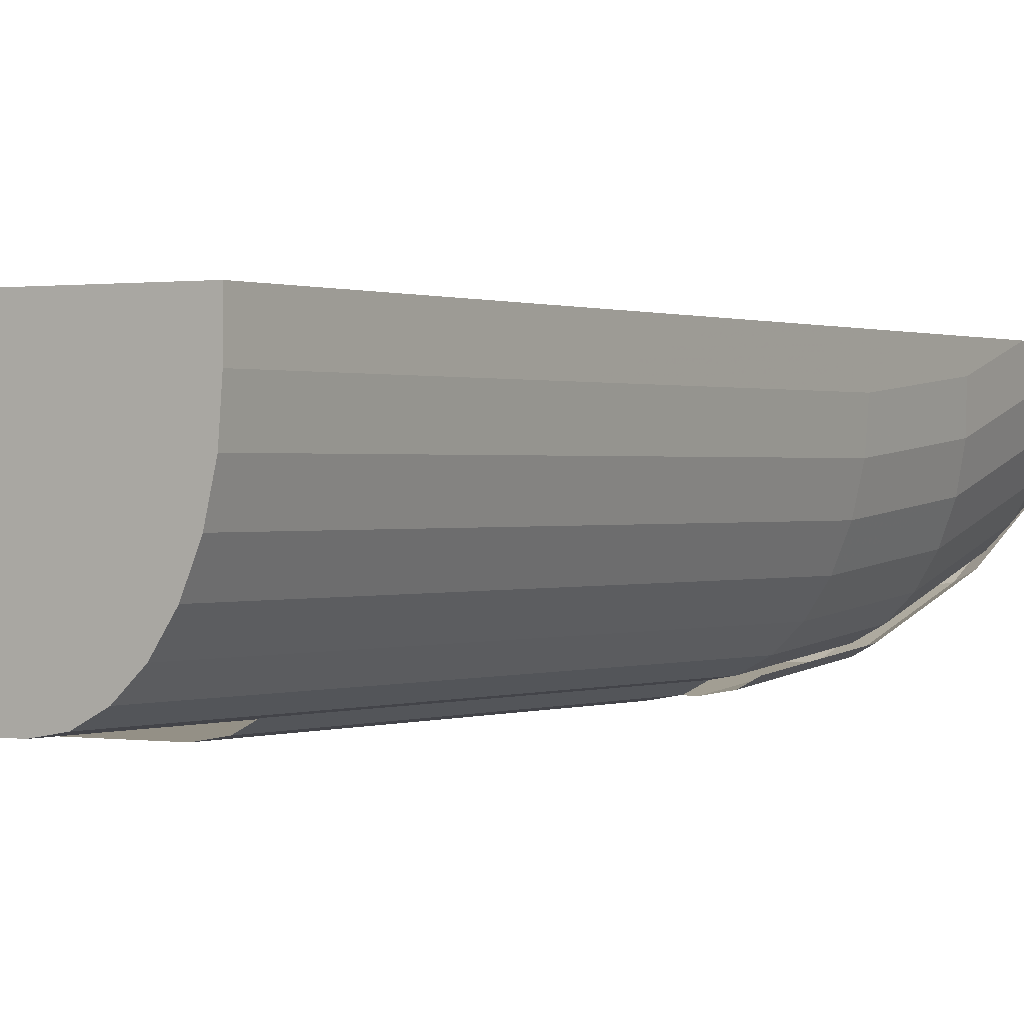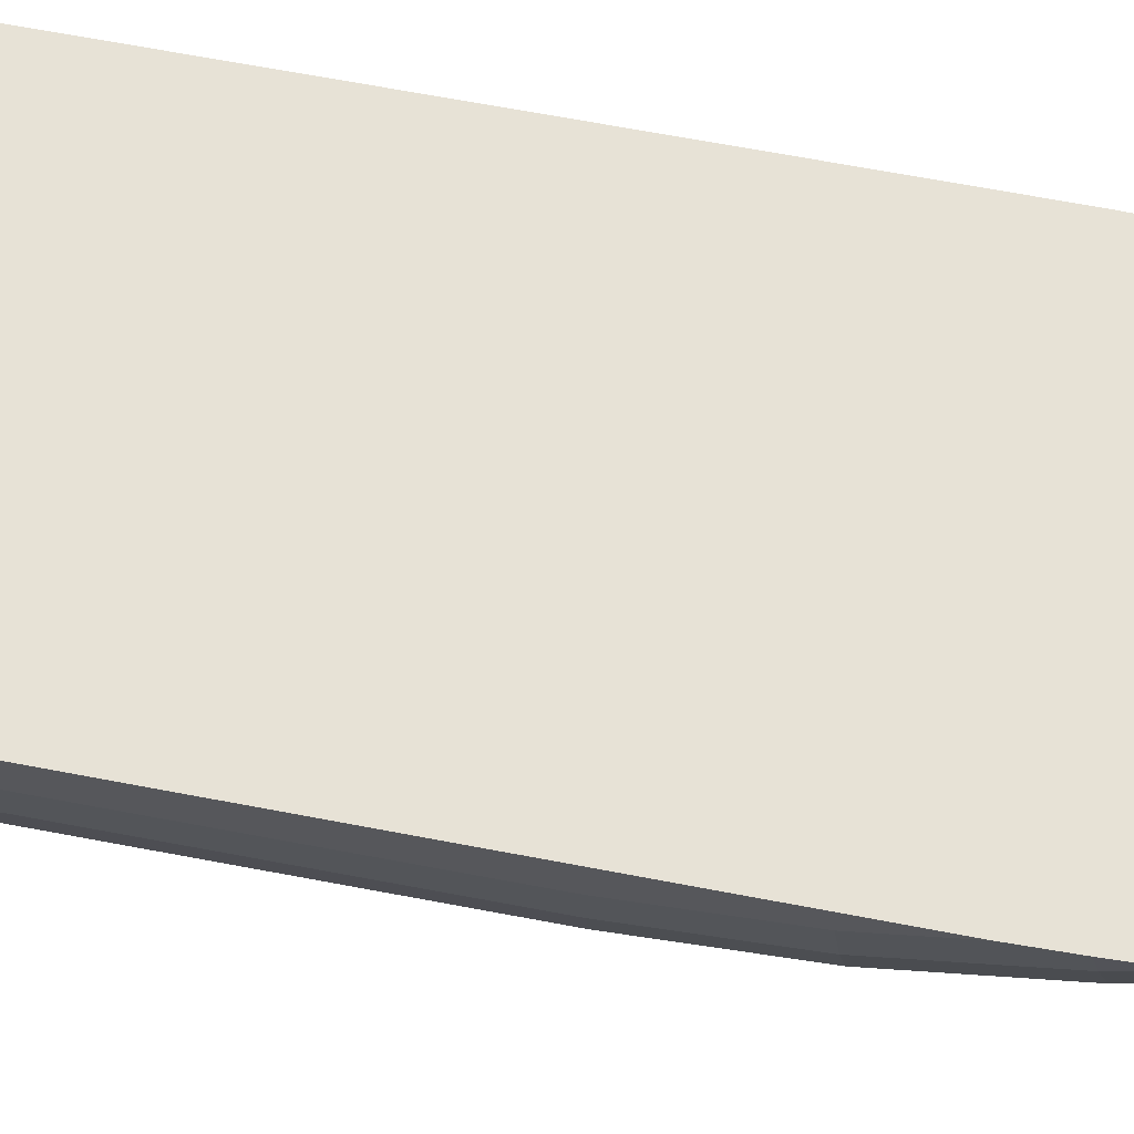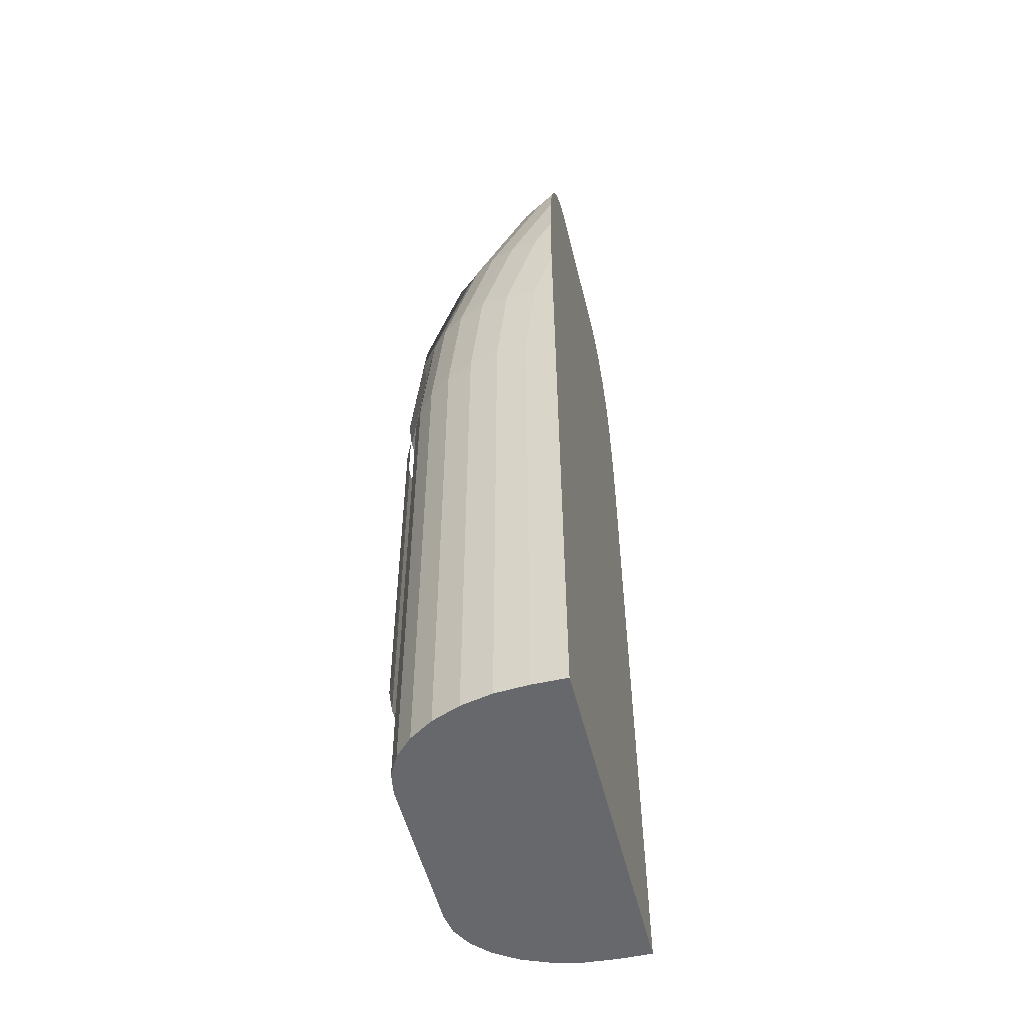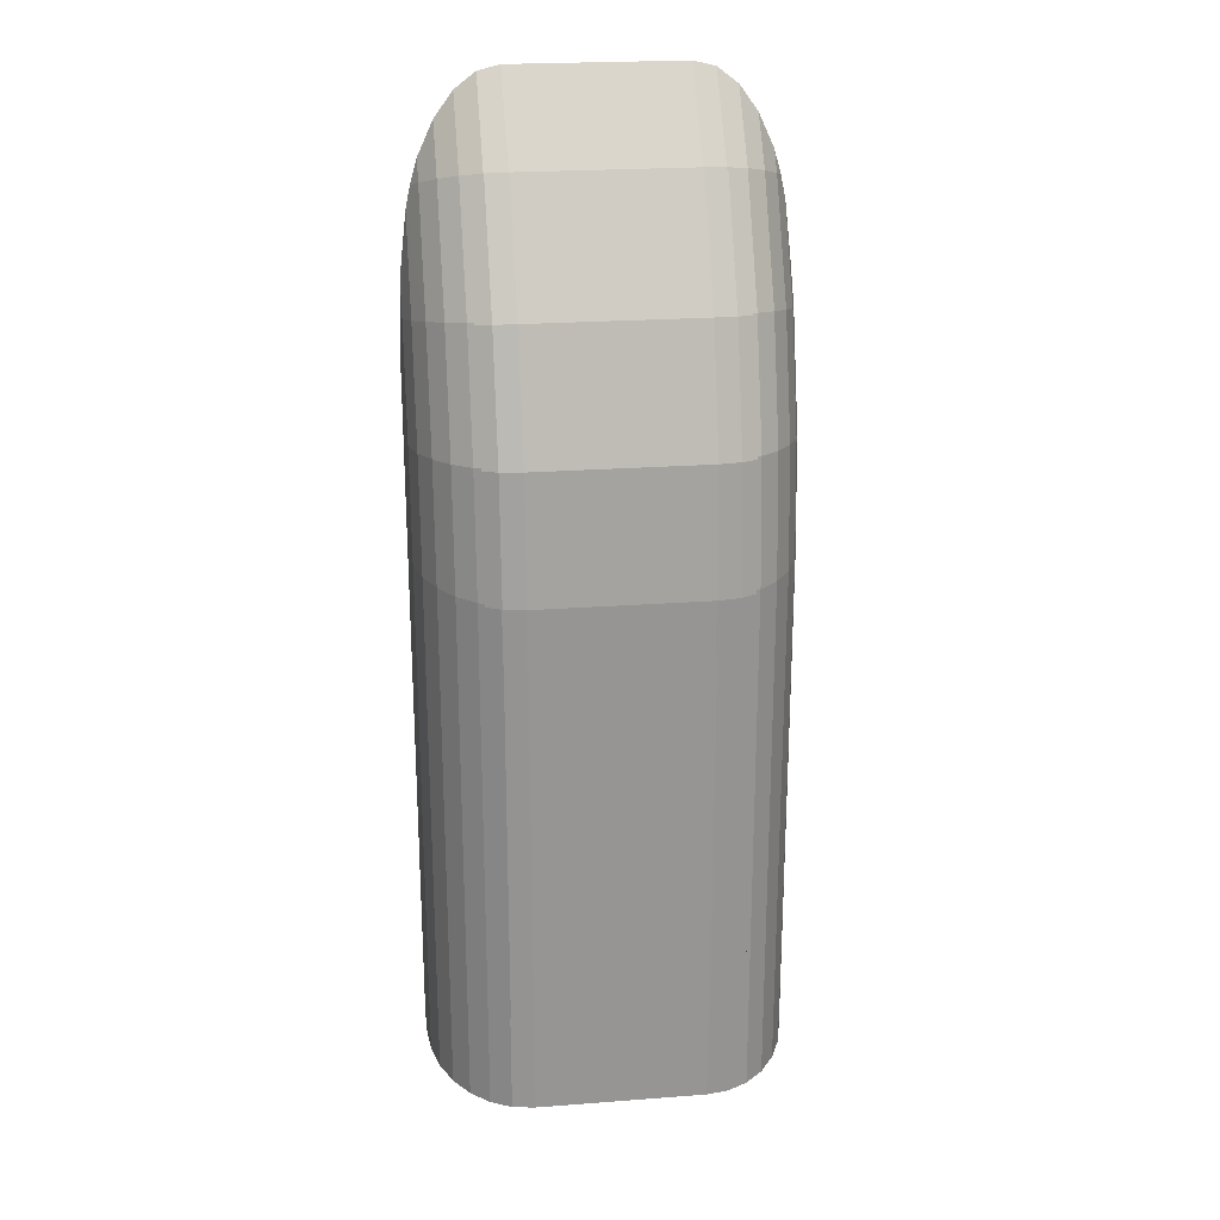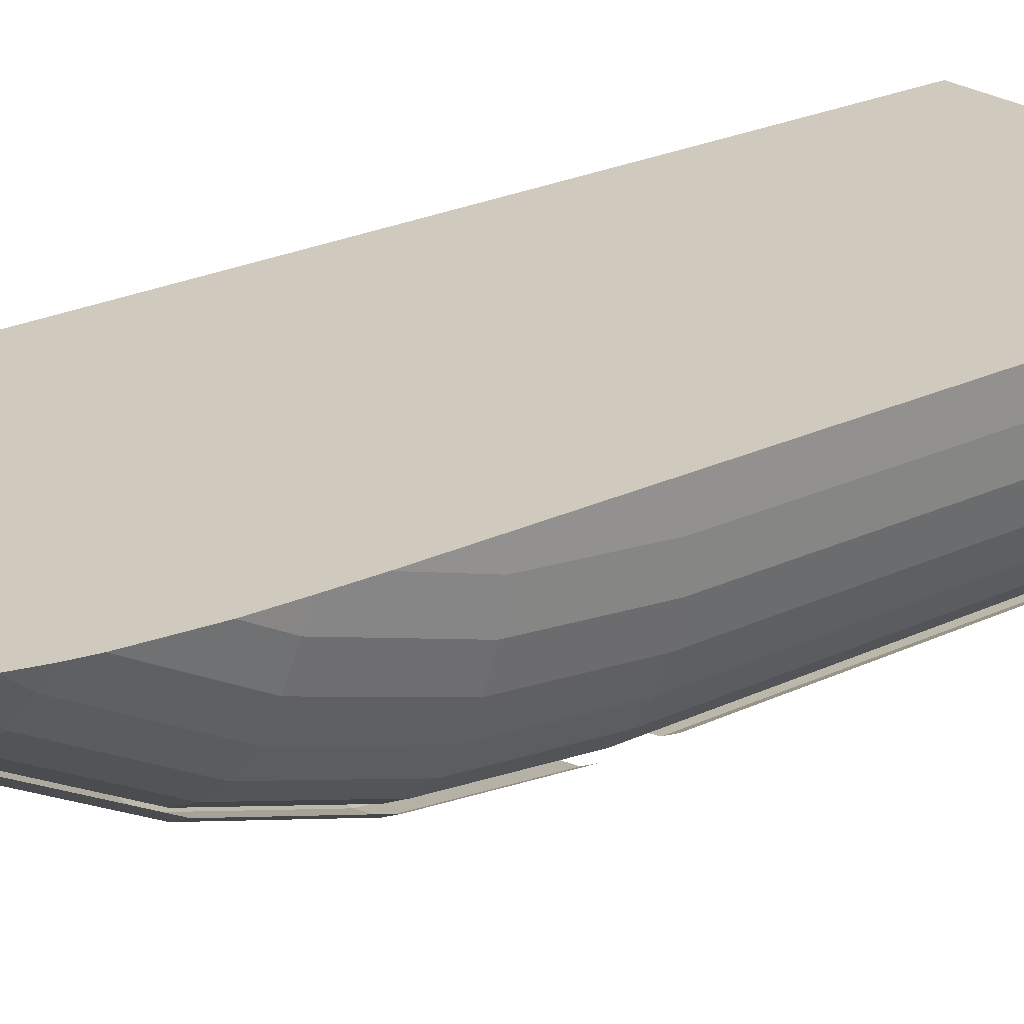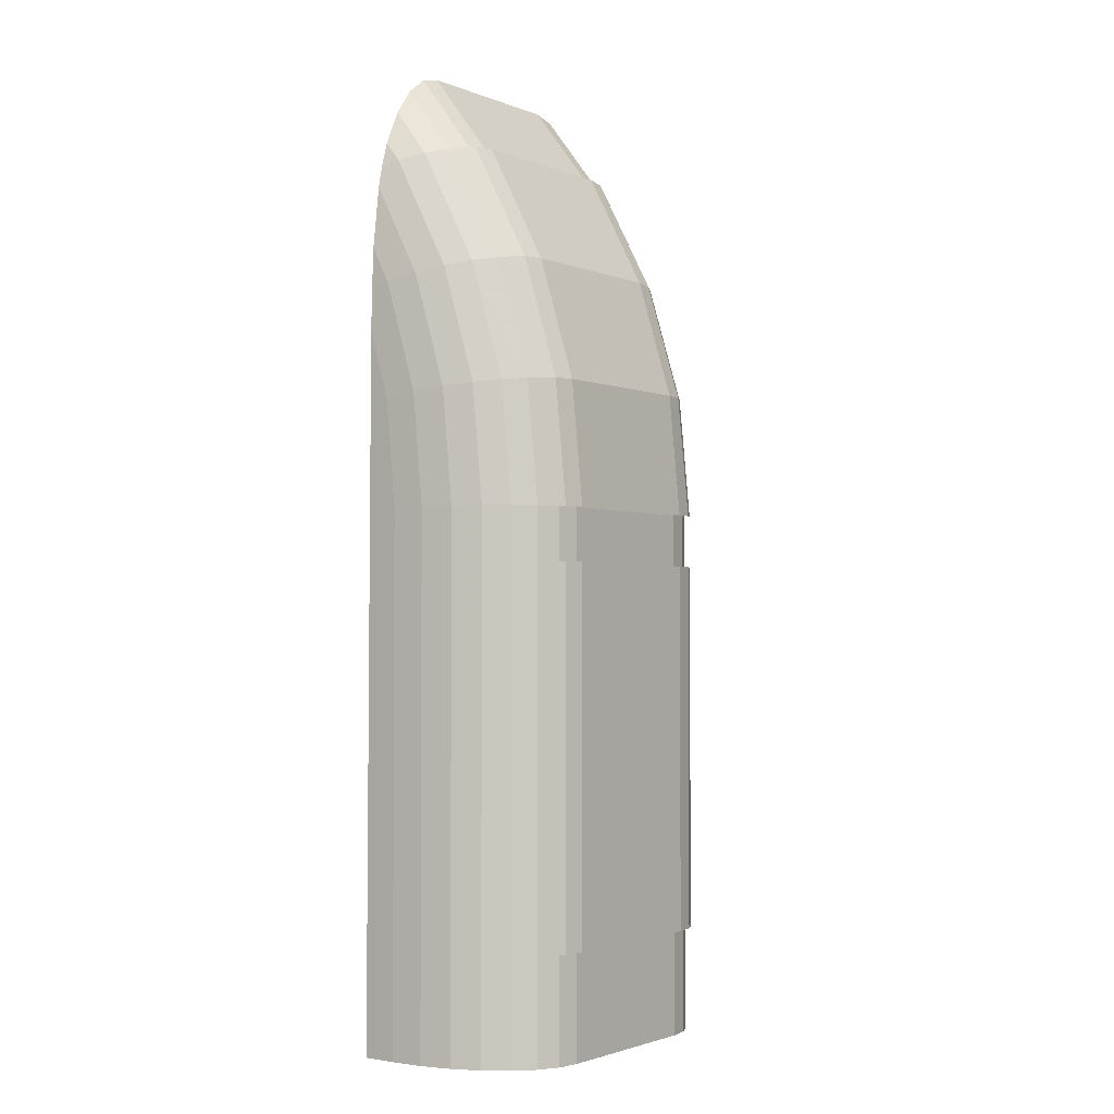
<metadata>
{"format":"obj","ext":"obj","renderer":"f3d","projection":"perspective","resolution":1024,"background":"white","views":[{"elev":0.5,"azim":-147.1,"up":"+Y"},{"elev":63.5,"azim":-79.0,"up":"+Y"},{"elev":-52.5,"azim":103.6,"up":"+Z"},{"elev":22.9,"azim":-7.3,"up":"+Z"},{"elev":23.0,"azim":50.8,"up":"+Y"},{"elev":-2.2,"azim":-53.4,"up":"+Z"}]}
</metadata>
<code>
v 0.875 0.6157 1e-06
v 0.675 0.3162 1e-06
v 0.7195 0.3237 1e-06
v 0.7618 0.3458 1e-06
v 0.7997 0.3815 1e-06
v 0.8314 0.4289 1e-06
v 0.8552 0.4857 1e-06
v 0.87 0.5491 1e-06
v 0.125 0.6157 1e-06
v 0.325 0.3162 1e-06
v 0.2805 0.3237 1e-06
v 0.2382 0.3458 1e-06
v 0.2003 0.3815 1e-06
v 0.1686 0.4289 1e-06
v 0.1448 0.4857 1e-06
v 0.13 0.5491 1e-06
v 0.325 0.3162 0.2721
v 0.325 0.3162 0.5443
v 0.325 0.3162 0.8164
v 0.325 0.3162 1.089
v 0.325 0.341 1.343
v 0.325 0.4176 1.592
v 0.325 0.5447 1.831
v 0.675 0.5447 1.831
v 0.675 0.4176 1.592
v 0.675 0.341 1.343
v 0.675 0.3162 1.089
v 0.675 0.3162 0.8164
v 0.675 0.3162 0.5443
v 0.675 0.3162 0.2721
v 0.2805 0.3237 0.2721
v 0.2805 0.3237 0.5443
v 0.2805 0.3237 0.8164
v 0.2805 0.3237 1.089
v 0.2805 0.3484 1.342
v 0.2805 0.4248 1.591
v 0.2805 0.5515 1.828
v 0.7195 0.5515 1.828
v 0.7195 0.4248 1.591
v 0.7195 0.3484 1.342
v 0.7195 0.3237 1.089
v 0.7195 0.3237 0.8164
v 0.7195 0.3237 0.5443
v 0.7195 0.3237 0.2721
v 0.2382 0.3458 0.2721
v 0.2382 0.3458 0.5443
v 0.2382 0.3458 0.8164
v 0.2382 0.3458 1.089
v 0.2382 0.3703 1.34
v 0.2382 0.446 1.586
v 0.2382 0.5714 1.821
v 0.7618 0.5714 1.821
v 0.7618 0.446 1.586
v 0.7618 0.3703 1.34
v 0.7618 0.3458 1.089
v 0.7618 0.3458 0.8164
v 0.7618 0.3458 0.5443
v 0.7618 0.3458 0.2721
v 0.2003 0.3815 0.2721
v 0.2003 0.3815 0.5443
v 0.2003 0.3815 0.8164
v 0.2003 0.3815 1.089
v 0.2003 0.4056 1.336
v 0.2003 0.4801 1.578
v 0.2003 0.6036 1.81
v 0.7997 0.6036 1.81
v 0.7997 0.4801 1.578
v 0.7997 0.4056 1.336
v 0.7997 0.3815 1.089
v 0.7997 0.3815 0.8164
v 0.7997 0.3815 0.5443
v 0.7997 0.3815 0.2721
v 0.1686 0.4289 0.2721
v 0.1686 0.4289 0.5443
v 0.1686 0.4289 0.8164
v 0.1686 0.4289 1.089
v 0.1686 0.4525 1.331
v 0.1686 0.5255 1.568
v 0.1686 0.6464 1.795
v 0.8314 0.6464 1.795
v 0.8314 0.5255 1.568
v 0.8314 0.4525 1.331
v 0.8314 0.4289 1.089
v 0.8314 0.4289 0.8164
v 0.8314 0.4289 0.5443
v 0.8314 0.4289 0.2721
v 0.1448 0.4857 0.2721
v 0.1448 0.4857 0.5443
v 0.1448 0.4857 0.8164
v 0.1448 0.4857 1.089
v 0.1448 0.5087 1.325
v 0.1448 0.5798 1.556
v 0.8552 0.5798 1.556
v 0.8552 0.5087 1.325
v 0.8552 0.4857 1.089
v 0.8552 0.4857 0.8164
v 0.8552 0.4857 0.5443
v 0.8552 0.4857 0.2721
v 0.13 0.5491 0.2721
v 0.13 0.5491 0.5443
v 0.13 0.5491 0.8164
v 0.13 0.5491 1.089
v 0.13 0.5713 1.318
v 0.13 0.6403 1.543
v 0.87 0.6403 1.543
v 0.87 0.5713 1.318
v 0.87 0.5491 1.089
v 0.87 0.5491 0.8164
v 0.87 0.5491 0.5443
v 0.87 0.5491 0.2721
v 0.125 0.6157 0.2721
v 0.125 0.6157 0.5443
v 0.125 0.6157 0.8164
v 0.125 0.6157 1.089
v 0.125 0.6372 1.311
v 0.875 0.6372 1.311
v 0.875 0.6157 1.089
v 0.875 0.6157 0.8164
v 0.875 0.6157 0.5443
v 0.875 0.6157 0.2721
v 0.1892 0.6771 1.88
v 0.2201 0.6769 1.931
v 0.2003 0.677 1.904
v 0.325 0.6766 1.999
v 0.3136 0.6766 1.996
v 0.2805 0.6766 1.988
v 0.2671 0.6767 1.978
v 0.2382 0.6768 1.956
v 0.875 0.6852 1e-05
v 0.875 0.6829 0.5443
v 0.875 0.684 0.2721
v 0.875 0.6796 1.306
v 0.875 0.6805 1.089
v 0.875 0.6817 0.8164
v 0.7618 0.6768 1.956
v 0.747 0.6767 1.967
v 0.7195 0.6766 1.988
v 0.675 0.6766 1.999
v 0.7074 0.6766 1.991
v 0.7815 0.6769 1.929
v 0.8108 0.6771 1.879
v 0.7997 0.677 1.904
v 0.8458 0.6775 1.785
v 0.8348 0.6773 1.823
v 0.8314 0.6773 1.835
v 0.873 0.6786 1.534
v 0.874 0.6788 1.488
v 0.875 0.679 1.447
v 0.8552 0.6777 1.74
v 0.8524 0.6776 1.753
v 0.87 0.6782 1.614
v 0.8635 0.678 1.669
v 0.125 0.684 0.2721
v 0.125 0.6805 1.089
v 0.125 0.6829 0.5443
v 0.125 0.6817 0.8164
v 0.125 0.6852 -7e-06
v 0.125 0.679 1.447
v 0.125 0.6796 1.306
v 0.127 0.6786 1.534
v 0.13 0.6783 1.614
v 0.1448 0.6777 1.74
v 0.1542 0.6775 1.785
v 0.1686 0.6773 1.835
v 0.325 0.326 1.343
v 0.325 0.4027 1.592
v 0.325 0.5297 1.831
v 0.675 0.5297 1.831
v 0.675 0.4027 1.592
v 0.675 0.326 1.343
v 0.2805 0.3334 1.342
v 0.2805 0.4098 1.591
v 0.2805 0.5365 1.828
v 0.7195 0.5365 1.828
v 0.7195 0.4098 1.591
v 0.7195 0.3334 1.342
v 0.2502 0.425 1.587
v 0.2503 0.5508 1.823
v 0.2502 0.3491 1.341
v 0.2805 0.3087 1.089
v 0.2503 0.3246 1.089
v 0.325 0.3012 1.089
v 0.675 0.3012 1.089
v 0.7195 0.3087 1.089
v 0.325 0.3012 0.2721
v 0.325 0.3012 0.5443
v 0.325 0.3012 0.8164
v 0.675 0.3012 0.8164
v 0.675 0.3012 0.5443
v 0.675 0.3012 0.2721
v 0.2805 0.3087 0.2721
v 0.2805 0.3087 0.5443
v 0.2805 0.3087 0.8164
v 0.7195 0.3087 0.8164
v 0.7195 0.3087 0.5443
v 0.7195 0.3087 0.2721
v 0.2503 0.3246 0.2721
v 0.2503 0.3245 0.5443
v 0.2503 0.3245 0.8164
v 0.7498 0.3246 0.5443
v 0.7498 0.3246 0.2721
v 0.7498 0.3246 0.8164
v 0.325 0.3012 0.9803
v 0.675 0.3012 0.9803
v 0.675 0.3012 0.2177
v 0.7195 0.3087 0.2177
v 0.325 0.3012 0.2177
v 0.2805 0.3087 0.2177
v 0.2503 0.3246 0.2177
v 0.7498 0.3246 0.2177
v 0.2805 0.3087 0.9803
v 0.2502 0.3245 0.9803
v 0.7498 0.3246 0.9803
v 0.7195 0.3087 0.9803
v 0.7498 0.5508 1.823
v 0.7498 0.425 1.587
v 0.7498 0.3491 1.341
v 0.7498 0.3246 1.089
f 146 151 105
f 159 115 158
f 161 160 104
f 79 164 163
f 17 10 2 30
f 18 17 30 29
f 19 18 29 28
f 20 19 28 27
f 21 20 27 26
f 21 35 34 20
f 19 20 34 33
f 18 19 33 32
f 17 18 32 31
f 17 31 11 10
f 30 2 3 44
f 29 30 44 43
f 28 29 43 42
f 27 28 42 41
f 26 27 41 40
f 35 49 48 34
f 33 34 48 47
f 32 33 47 46
f 31 32 46 45
f 11 31 45 12
f 44 3 4 58
f 43 44 58 57
f 42 43 57 56
f 41 42 56 55
f 40 41 55 54
f 48 49 63 62
f 47 48 62 61
f 46 47 61 60
f 45 46 60 59
f 12 45 59 13
f 58 4 5 72
f 57 58 72 71
f 56 57 71 70
f 56 70 69 55
f 55 69 68 54
f 62 63 77 76
f 61 62 76 75
f 60 61 75 74
f 59 60 74 73
f 13 59 73 14
f 72 5 6 86
f 71 72 86 85
f 70 71 85 84
f 69 70 84 83
f 68 69 83 82
f 76 77 91 90
f 75 76 90 89
f 74 75 89 88
f 73 74 88 87
f 14 73 87 15
f 86 6 7 98
f 85 86 98 97
f 84 85 97 96
f 83 84 96 95
f 83 95 94 82
f 90 91 103 102
f 89 90 102 101
f 88 89 101 100
f 87 88 100 99
f 15 87 99 16
f 98 7 8 110
f 97 98 110 109
f 96 97 109 108
f 95 96 108 107
f 94 95 107 106
f 102 103 115 114
f 101 102 114 113
f 100 101 113 112
f 99 100 112 111
f 16 99 111 9
f 110 8 1 120
f 109 110 120 119
f 108 109 119 118
f 107 108 118 117
f 106 107 117 116
f 134 133 117 118
f 134 118 119 130
f 131 130 119 120
f 131 120 1 129
f 133 132 116 117
f 132 148 116
f 155 153 111 112
f 156 113 114 154
f 156 155 112 113
f 157 9 111 153
f 154 114 115 159
f 21 26 25
f 22 21 25
f 23 22 25
f 24 23 25
f 22 23 37
f 36 22 37
f 21 22 36
f 35 21 36
f 26 40 39
f 25 26 39
f 25 39 38
f 24 25 38
f 51 50 36
f 37 51 36
f 35 36 50
f 49 35 50
f 40 54 53
f 39 40 53
f 39 53 52
f 38 39 52
f 65 64 50
f 51 65 50
f 64 63 49
f 50 64 49
f 54 68 67
f 53 54 67
f 53 67 66
f 52 53 66
f 79 78 64
f 65 79 64
f 78 77 63
f 64 78 63
f 68 82 81
f 67 68 81
f 67 81 80
f 66 67 80
f 77 78 92
f 91 77 92
f 82 94 93
f 81 82 93
f 91 92 104
f 103 91 104
f 94 106 105
f 93 94 105
f 23 126 37
f 125 126 23
f 23 124 125
f 37 128 51
f 127 128 37
f 37 126 127
f 51 123 65
f 128 123 51
f 128 122 123
f 135 38 52
f 135 137 38
f 135 136 137
f 137 24 38
f 139 138 24
f 24 137 139
f 142 52 66
f 140 135 52
f 52 142 140
f 144 145 80
f 143 144 80
f 145 66 80
f 145 142 66
f 145 141 142
f 151 93 105
f 152 149 93
f 93 151 152
f 103 158 115
f 104 158 103
f 104 160 158
f 78 162 92
f 79 162 78
f 79 163 162
f 148 106 116
f 148 105 106
f 147 105 148
f 147 146 105
f 149 81 93
f 149 80 81
f 150 80 149
f 150 143 80
f 65 164 79
f 123 164 65
f 123 121 164
f 138 124 23
f 24 138 23
f 161 104 92
f 162 161 92
f 153 129 157
f 153 131 129
f 153 130 131
f 155 130 153
f 156 130 155
f 156 134 130
f 156 133 134
f 154 133 156
f 154 132 133
f 159 132 154
f 158 132 159
f 158 148 132
f 158 147 148
f 160 147 158
f 160 146 147
f 161 146 160
f 161 151 146
f 161 152 151
f 162 152 161
f 162 149 152
f 162 150 149
f 163 150 162
f 163 143 150
f 163 144 143
f 164 144 163
f 164 145 144
f 164 141 145
f 121 141 164
f 121 142 141
f 123 142 121
f 123 140 142
f 122 140 123
f 122 135 140
f 128 135 122
f 128 136 135
f 127 136 128
f 127 137 136
f 126 137 127
f 126 139 137
f 125 139 126
f 125 138 139
f 125 124 138
f 166 165 170 169
f 167 166 169 168
f 166 167 173 172
f 165 166 172 171
f 169 170 176 175
f 168 169 175 174
f 182 165 171 180
f 182 183 170 165
f 184 176 170 183
f 190 189 186 185
f 189 188 187 186
f 193 192 186 187
f 192 191 185 186
f 196 195 189 190
f 195 194 188 189
f 198 197 191 192
f 199 198 192 193
f 201 200 195 196
f 194 195 200 202
f 204 203 187 188
f 205 190 185 207
f 207 185 191 208
f 206 196 190 205
f 208 191 197 209
f 210 201 196 206
f 181 180 171 179
f 179 171 172 177
f 177 172 173 178
f 203 211 193 187
f 211 212 199 193
f 213 214 194 202
f 214 204 188 194
f 215 174 175 216
f 216 175 176 217
f 217 176 184 218
f 200 201 210
f 11 2 10
f 11 3 2
f 11 4 3
f 12 4 11
f 12 5 4
f 13 5 12
f 13 6 5
f 14 6 13
f 14 7 6
f 15 7 14
f 15 8 7
f 16 8 15
f 16 1 8
f 9 1 16
f 9 129 1
f 9 157 129

</code>
